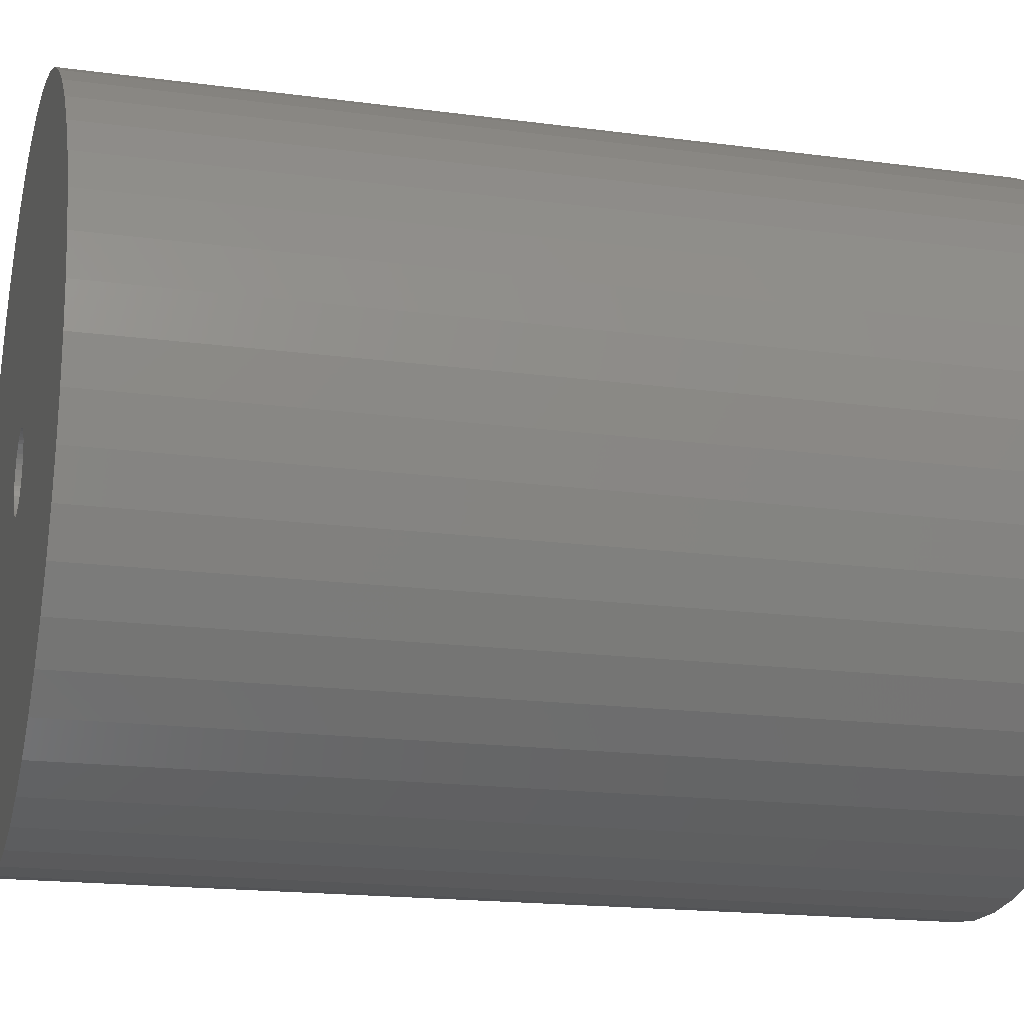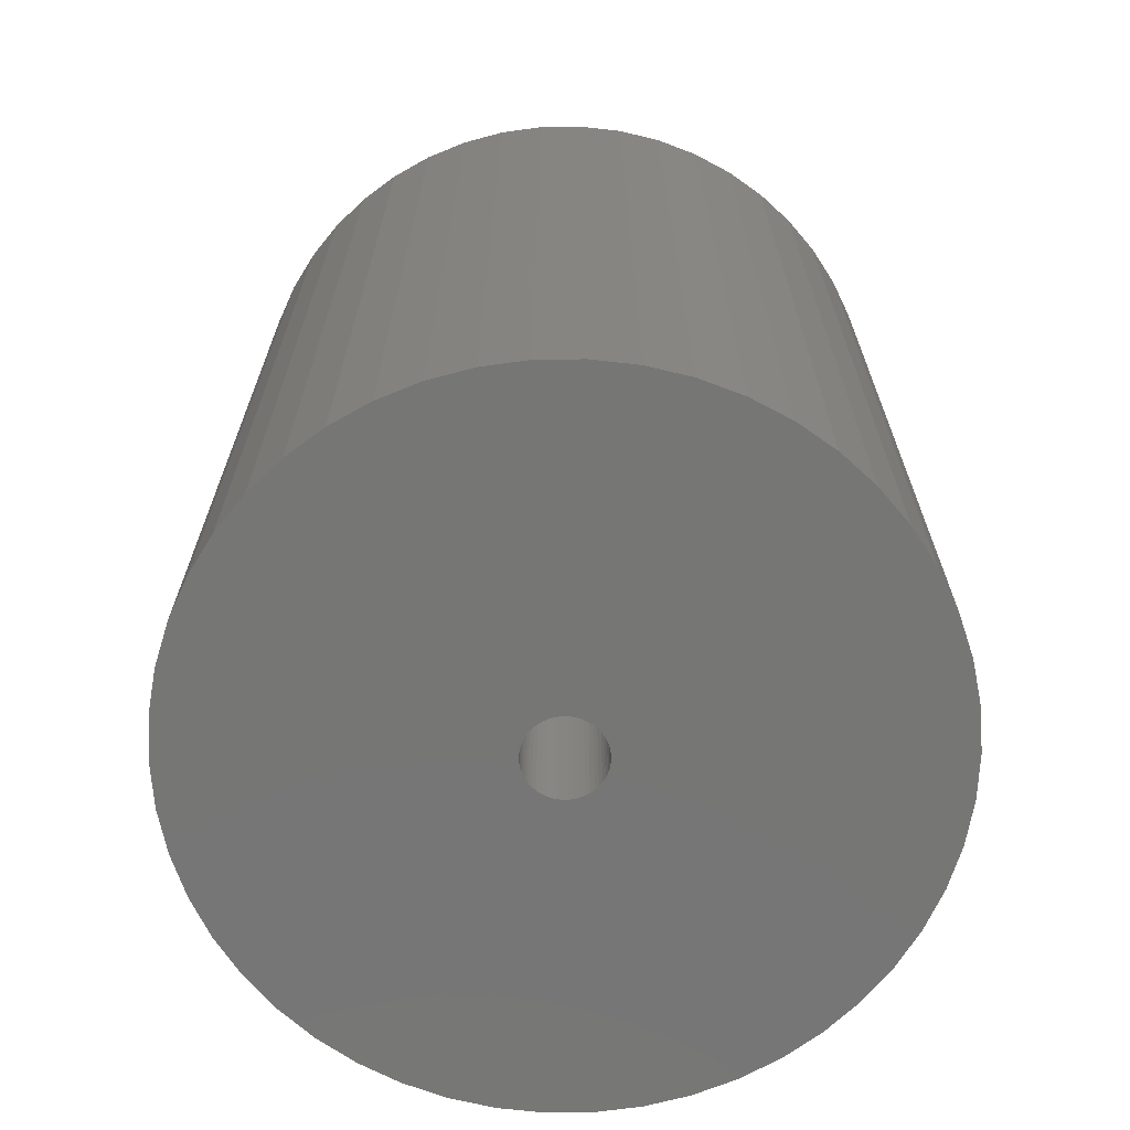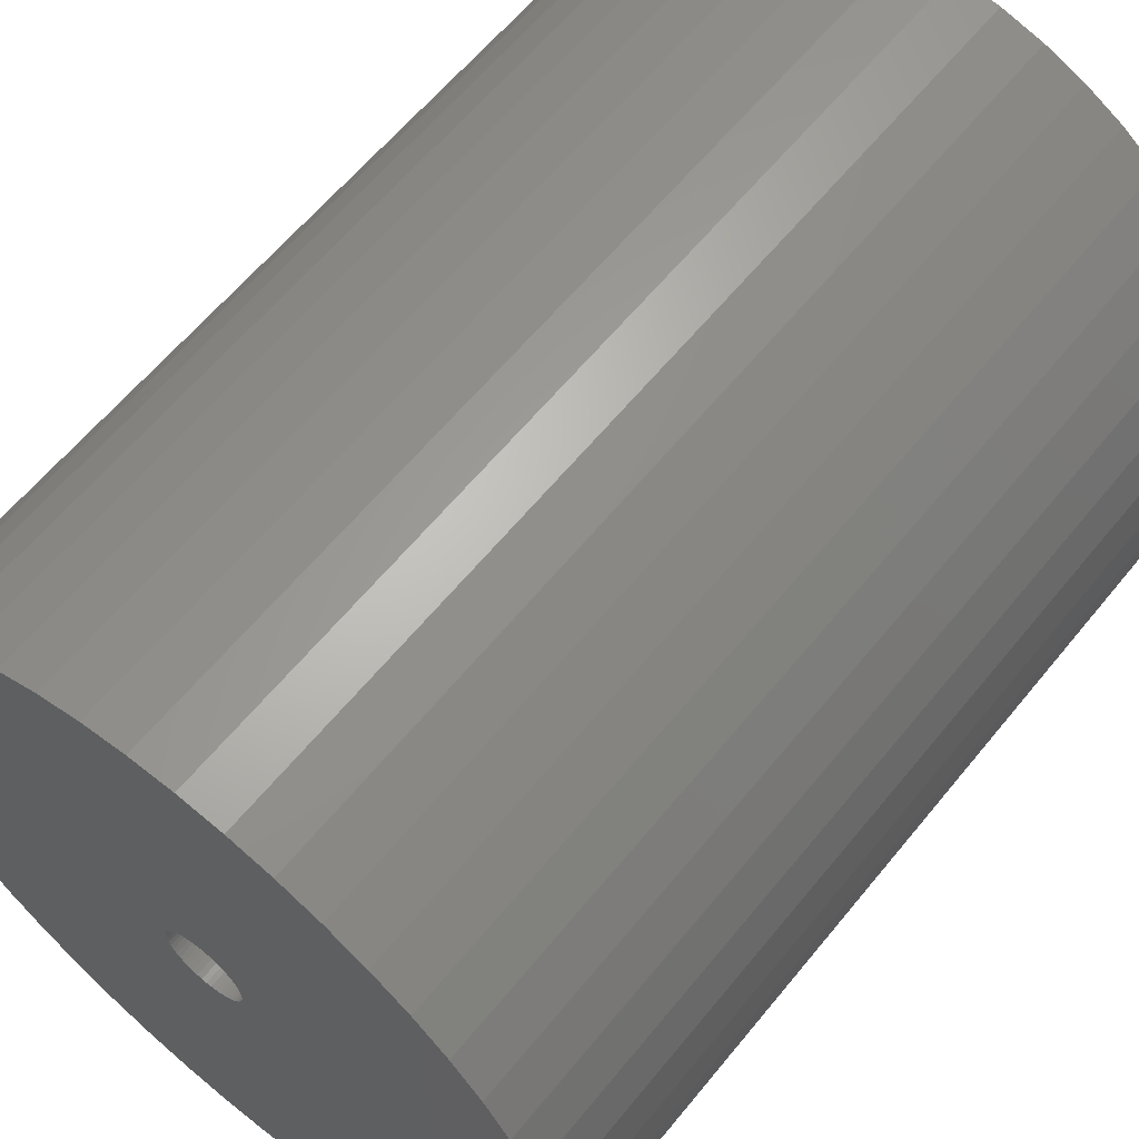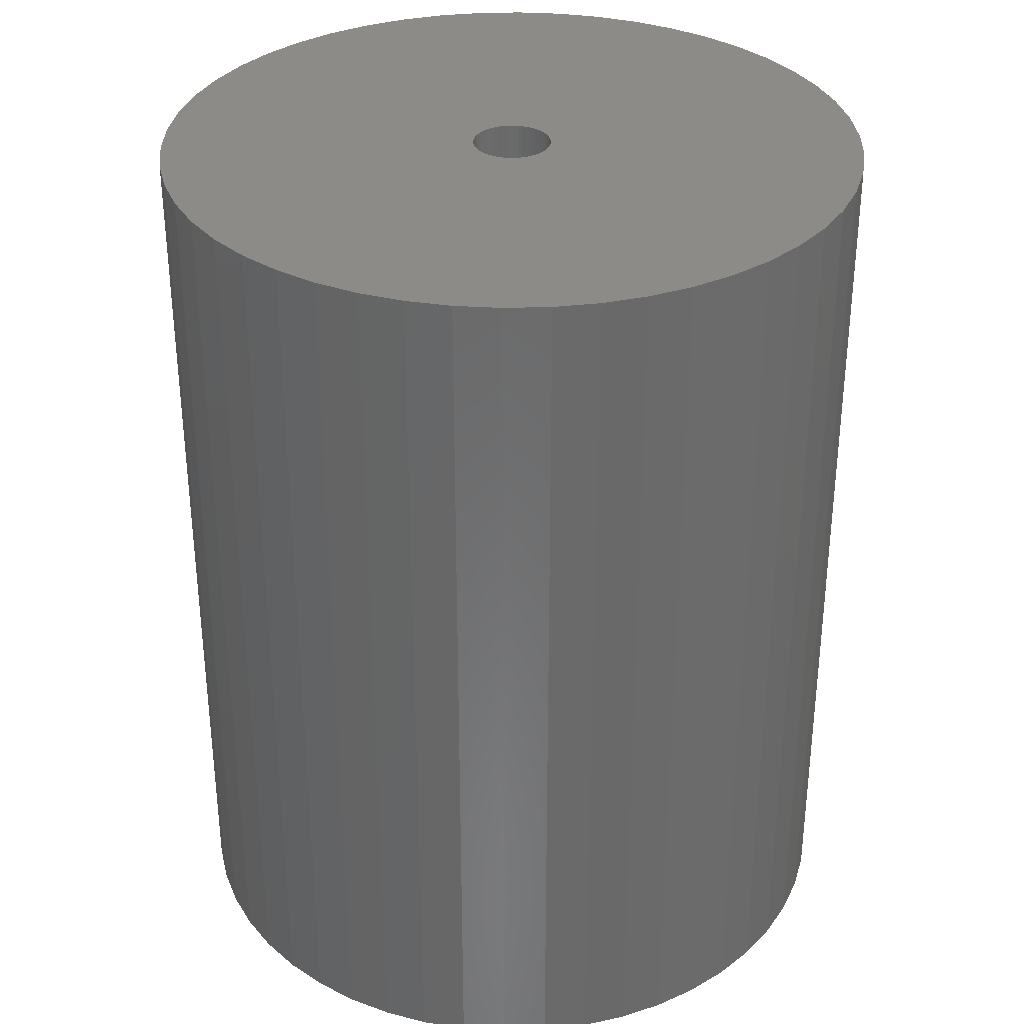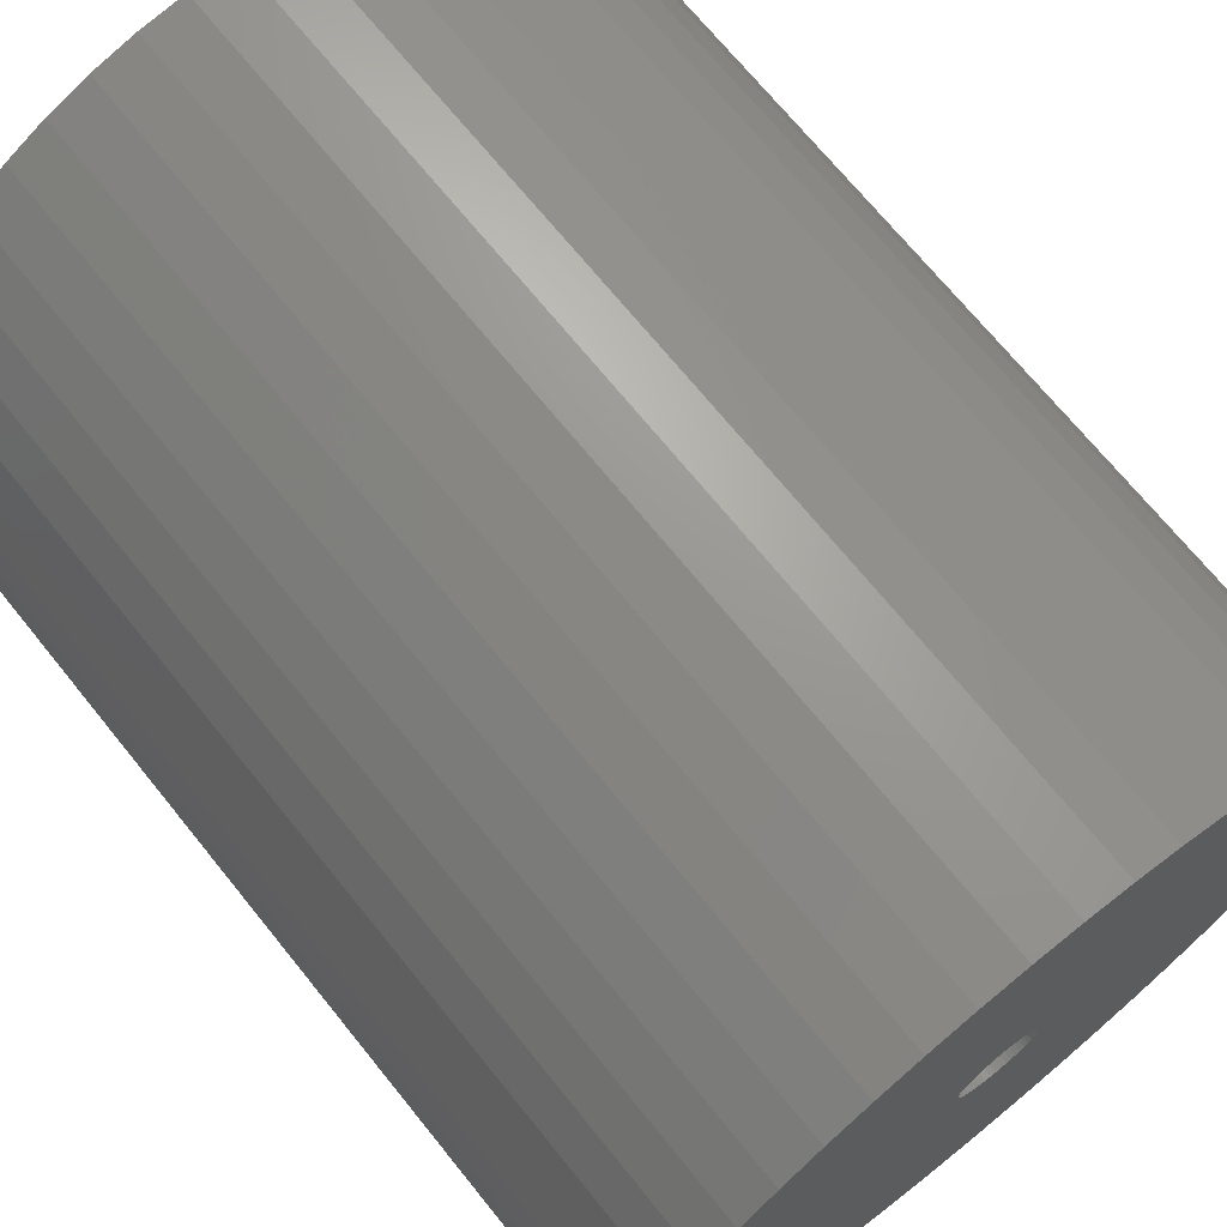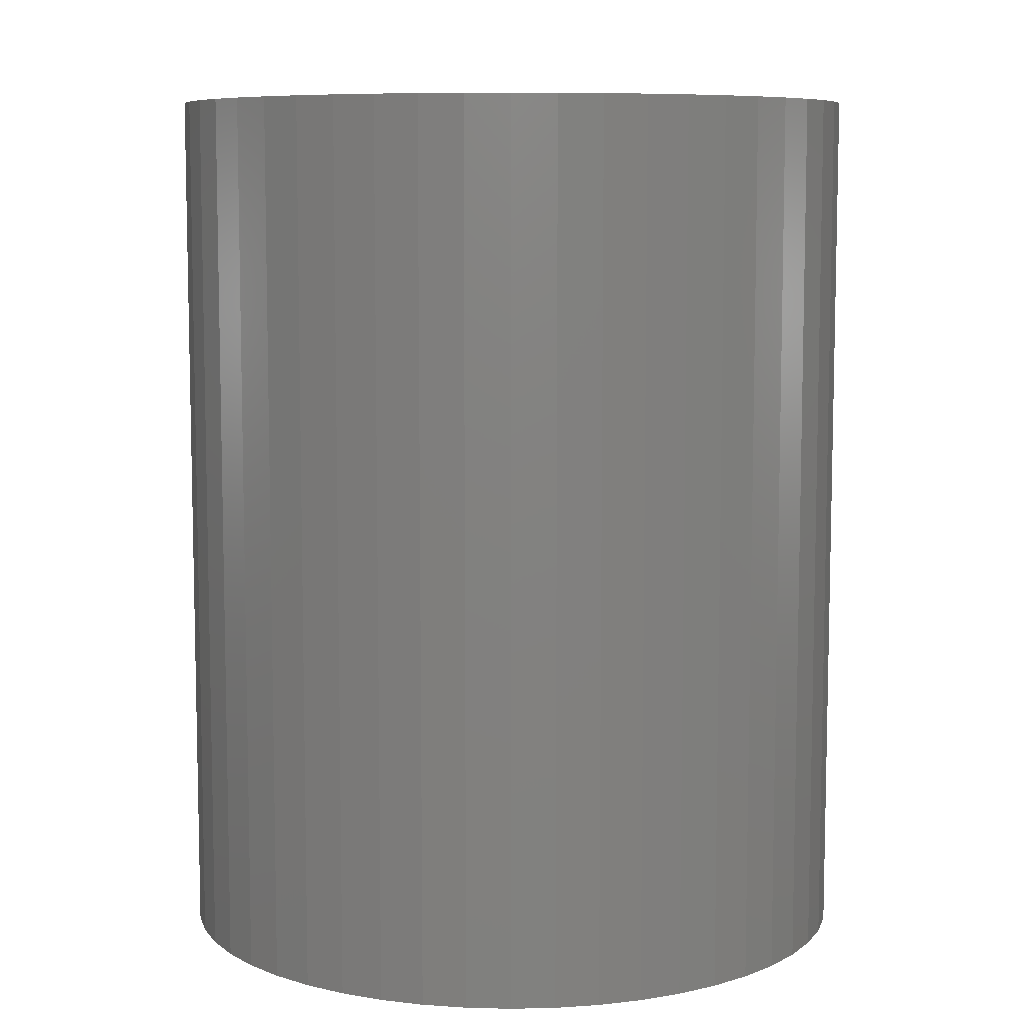
<metadata>
{"format":"stl","ext":"stl","renderer":"f3d","projection":"perspective","resolution":1024,"background":"white","views":[{"elev":-17.6,"azim":75.1,"up":"+Y"},{"elev":-68.5,"azim":-49.7,"up":"+Z"},{"elev":61.5,"azim":39.0,"up":"+Y"},{"elev":33.3,"azim":-52.6,"up":"+Z"},{"elev":70.2,"azim":141.1,"up":"+Y"},{"elev":8.1,"azim":25.4,"up":"+Z"}]}
</metadata>
<code>
# stl→obj: 200 verts, 400 faces
v 22.5 0 28.5
v 22.32 2.82 -28.5
v 22.32 2.82 28.5
v 22.5 0 -28.5
v -22.5 0 -28.5
v -22.32 2.82 28.5
v -22.32 2.82 -28.5
v -22.5 0 28.5
v 1.413 22.46 -28.5
v -1.413 22.46 28.5
v 1.413 22.46 28.5
v -1.413 22.46 -28.5
v -1.413 -22.46 -28.5
v 1.413 -22.46 28.5
v -1.413 -22.46 28.5
v 1.413 -22.46 -28.5
v 16.4 15.4 -28.5
v 14.34 17.34 28.5
v 16.4 15.4 28.5
v 14.34 17.34 -28.5
v -14.34 17.34 -28.5
v -16.4 15.4 28.5
v -14.34 17.34 28.5
v -16.4 15.4 -28.5
v -6.953 21.4 -28.5
v -9.58 20.36 28.5
v -6.953 21.4 28.5
v -9.58 20.36 -28.5
v 18.2 -13.23 28.5
v 19.72 -10.84 -28.5
v 19.72 -10.84 28.5
v 18.2 -13.23 -28.5
v 20.92 8.283 28.5
v 19.72 10.84 -28.5
v 19.72 10.84 28.5
v 20.92 8.283 -28.5
v 9.58 20.36 -28.5
v 6.953 21.4 28.5
v 9.58 20.36 28.5
v 6.953 21.4 -28.5
v 12.06 19 -28.5
v 12.06 19 28.5
v -20.92 8.283 -28.5
v -19.72 10.84 28.5
v -19.72 10.84 -28.5
v -20.92 8.283 28.5
v 2.5 0 28.5
v 2.48 0.3133 28.5
v 21.79 5.596 28.5
v 22.32 -2.82 28.5
v 2.421 0.6217 28.5
v 2.48 -0.3133 28.5
v 2.324 0.9203 28.5
v 21.79 -5.596 28.5
v 2.191 1.204 28.5
v 18.2 13.23 28.5
v 2.421 -0.6217 28.5
v 2.023 1.469 28.5
v 20.92 -8.283 28.5
v 1.822 1.711 28.5
v 2.324 -0.9203 28.5
v 1.594 1.926 28.5
v 1.34 2.111 28.5
v 2.191 -1.204 28.5
v 1.064 2.262 28.5
v 0.7725 2.378 28.5
v 4.216 22.1 28.5
v 2.023 -1.469 28.5
v 16.4 -15.4 28.5
v 0.4685 2.456 28.5
v 0.157 2.495 28.5
v -0.157 2.495 28.5
v -0.4685 2.456 28.5
v -4.216 22.1 28.5
v -0.7725 2.378 28.5
v -1.064 2.262 28.5
v -1.34 2.111 28.5
v -12.06 19 28.5
v -1.594 1.926 28.5
v -1.822 1.711 28.5
v -2.023 1.469 28.5
v 1.822 -1.711 28.5
v 14.34 -17.34 28.5
v 1.594 -1.926 28.5
v 12.06 -19 28.5
v 1.34 -2.111 28.5
v 9.58 -20.36 28.5
v 1.064 -2.262 28.5
v 6.953 -21.4 28.5
v 0.7725 -2.378 28.5
v 4.216 -22.1 28.5
v 0.4685 -2.456 28.5
v 0.157 -2.495 28.5
v -0.157 -2.495 28.5
v -0.4685 -2.456 28.5
v -4.216 -22.1 28.5
v -0.7725 -2.378 28.5
v -6.953 -21.4 28.5
v -1.064 -2.262 28.5
v -9.58 -20.36 28.5
v -1.34 -2.111 28.5
v -12.06 -19 28.5
v -1.594 -1.926 28.5
v -14.34 -17.34 28.5
v -1.822 -1.711 28.5
v -16.4 -15.4 28.5
v -2.023 -1.469 28.5
v -18.2 -13.23 28.5
v -2.191 -1.204 28.5
v -19.72 -10.84 28.5
v -2.324 -0.9203 28.5
v -20.92 -8.283 28.5
v -2.421 -0.6217 28.5
v -21.79 -5.596 28.5
v -2.48 -0.3133 28.5
v -22.32 -2.82 28.5
v -2.5 0 28.5
v -18.2 13.23 28.5
v -2.191 1.204 28.5
v -2.324 0.9203 28.5
v -2.421 0.6217 28.5
v -21.79 5.596 28.5
v -2.48 0.3133 28.5
v -4.216 22.1 -28.5
v -20.92 -8.283 -28.5
v -21.79 -5.596 -28.5
v 4.216 -22.1 -28.5
v 6.953 -21.4 -28.5
v 9.58 -20.36 -28.5
v 21.79 5.596 -28.5
v 18.2 13.23 -28.5
v 4.216 22.1 -28.5
v -18.2 13.23 -28.5
v -21.79 5.596 -28.5
v -12.06 19 -28.5
v 22.32 -2.82 -28.5
v 12.06 -19 -28.5
v 14.34 -17.34 -28.5
v 16.4 -15.4 -28.5
v 20.92 -8.283 -28.5
v 21.79 -5.596 -28.5
v -16.4 -15.4 -28.5
v -14.34 -17.34 -28.5
v -18.2 -13.23 -28.5
v -19.72 -10.84 -28.5
v 2.5 0 -28.5
v 2.48 -0.3133 -28.5
v 2.421 -0.6217 -28.5
v 2.48 0.3133 -28.5
v 2.324 -0.9203 -28.5
v 2.191 -1.204 -28.5
v 2.421 0.6217 -28.5
v 2.023 -1.469 -28.5
v 1.822 -1.711 -28.5
v 2.324 0.9203 -28.5
v 1.594 -1.926 -28.5
v 1.34 -2.111 -28.5
v 2.191 1.204 -28.5
v 1.064 -2.262 -28.5
v 0.7725 -2.378 -28.5
v 2.023 1.469 -28.5
v 0.4685 -2.456 -28.5
v 0.157 -2.495 -28.5
v -0.157 -2.495 -28.5
v -0.4685 -2.456 -28.5
v -4.216 -22.1 -28.5
v -0.7725 -2.378 -28.5
v -6.953 -21.4 -28.5
v -1.064 -2.262 -28.5
v -9.58 -20.36 -28.5
v -1.34 -2.111 -28.5
v -12.06 -19 -28.5
v -1.594 -1.926 -28.5
v -1.822 -1.711 -28.5
v -2.023 -1.469 -28.5
v 1.822 1.711 -28.5
v 1.594 1.926 -28.5
v 1.34 2.111 -28.5
v 1.064 2.262 -28.5
v 0.7725 2.378 -28.5
v 0.4685 2.456 -28.5
v 0.157 2.495 -28.5
v -0.157 2.495 -28.5
v -0.4685 2.456 -28.5
v -0.7725 2.378 -28.5
v -1.064 2.262 -28.5
v -1.34 2.111 -28.5
v -1.594 1.926 -28.5
v -1.822 1.711 -28.5
v -2.023 1.469 -28.5
v -2.191 1.204 -28.5
v -2.324 0.9203 -28.5
v -2.421 0.6217 -28.5
v -2.48 0.3133 -28.5
v -2.5 0 -28.5
v -2.191 -1.204 -28.5
v -2.324 -0.9203 -28.5
v -2.421 -0.6217 -28.5
v -2.48 -0.3133 -28.5
v -22.32 -2.82 -28.5
f 1 2 3
f 2 1 4
f 5 6 7
f 6 5 8
f 9 10 11
f 10 9 12
f 13 14 15
f 14 13 16
f 17 18 19
f 18 17 20
f 21 22 23
f 22 21 24
f 25 26 27
f 26 25 28
f 29 30 31
f 30 29 32
f 33 34 35
f 34 33 36
f 37 38 39
f 38 37 40
f 41 39 42
f 39 41 37
f 43 44 45
f 44 43 46
f 47 1 3
f 48 3 49
f 1 47 50
f 51 49 33
f 52 50 47
f 53 33 35
f 50 52 54
f 55 35 56
f 57 54 52
f 58 56 19
f 54 57 59
f 60 19 18
f 61 59 57
f 62 18 42
f 59 61 31
f 63 42 39
f 64 31 61
f 65 39 38
f 31 64 29
f 66 38 67
f 68 29 64
f 29 68 69
f 3 48 47
f 49 51 48
f 33 53 51
f 35 55 53
f 56 58 55
f 19 60 58
f 18 62 60
f 70 67 11
f 42 63 62
f 39 65 63
f 38 66 65
f 67 70 66
f 11 71 70
f 11 72 71
f 10 72 11
f 72 10 73
f 74 73 10
f 73 74 75
f 27 75 74
f 75 27 76
f 26 76 27
f 76 26 77
f 78 77 26
f 77 78 79
f 23 79 78
f 79 23 80
f 22 80 23
f 80 22 81
f 82 69 68
f 69 82 83
f 84 83 82
f 83 84 85
f 86 85 84
f 85 86 87
f 88 87 86
f 87 88 89
f 90 89 88
f 89 90 91
f 92 91 90
f 91 92 14
f 93 14 92
f 94 14 93
f 15 94 95
f 96 95 97
f 98 97 99
f 100 99 101
f 94 15 14
f 102 101 103
f 104 103 105
f 106 105 107
f 108 107 109
f 110 109 111
f 112 111 113
f 114 113 115
f 116 115 117
f 118 81 22
f 95 96 15
f 81 118 119
f 97 98 96
f 44 119 118
f 99 100 98
f 119 44 120
f 101 102 100
f 46 120 44
f 103 104 102
f 120 46 121
f 105 106 104
f 122 121 46
f 107 108 106
f 121 122 123
f 109 110 108
f 6 123 122
f 111 112 110
f 123 6 117
f 113 114 112
f 8 117 6
f 115 116 114
f 117 8 116
f 124 27 74
f 27 124 25
f 125 114 126
f 114 125 112
f 16 91 14
f 91 16 127
f 128 87 89
f 87 128 129
f 49 36 33
f 36 49 130
f 3 130 49
f 130 3 2
f 56 17 19
f 17 56 131
f 35 131 56
f 131 35 34
f 40 67 38
f 67 40 132
f 132 11 67
f 11 132 9
f 20 42 18
f 42 20 41
f 45 118 133
f 118 45 44
f 133 22 24
f 22 133 118
f 134 46 43
f 46 134 122
f 7 122 134
f 122 7 6
f 28 78 26
f 78 28 135
f 135 23 78
f 23 135 21
f 12 74 10
f 74 12 124
f 50 4 1
f 4 50 136
f 129 85 87
f 85 129 137
f 138 69 83
f 69 138 139
f 31 140 59
f 140 31 30
f 59 141 54
f 141 59 140
f 69 32 29
f 32 69 139
f 142 104 106
f 104 142 143
f 144 110 145
f 110 144 108
f 146 4 136
f 147 136 141
f 4 146 2
f 148 141 140
f 149 2 146
f 150 140 30
f 2 149 130
f 151 30 32
f 152 130 149
f 153 32 139
f 130 152 36
f 154 139 138
f 155 36 152
f 156 138 137
f 36 155 34
f 157 137 129
f 158 34 155
f 159 129 128
f 34 158 131
f 160 128 127
f 161 131 158
f 131 161 17
f 136 147 146
f 141 148 147
f 140 150 148
f 30 151 150
f 32 153 151
f 139 154 153
f 138 156 154
f 162 127 16
f 137 157 156
f 129 159 157
f 128 160 159
f 127 162 160
f 16 163 162
f 16 164 163
f 13 164 16
f 164 13 165
f 166 165 13
f 165 166 167
f 168 167 166
f 167 168 169
f 170 169 168
f 169 170 171
f 172 171 170
f 171 172 173
f 143 173 172
f 173 143 174
f 142 174 143
f 174 142 175
f 176 17 161
f 17 176 20
f 177 20 176
f 20 177 41
f 178 41 177
f 41 178 37
f 179 37 178
f 37 179 40
f 180 40 179
f 40 180 132
f 181 132 180
f 132 181 9
f 182 9 181
f 183 9 182
f 12 183 184
f 124 184 185
f 25 185 186
f 28 186 187
f 183 12 9
f 135 187 188
f 21 188 189
f 24 189 190
f 133 190 191
f 45 191 192
f 43 192 193
f 134 193 194
f 7 194 195
f 144 175 142
f 184 124 12
f 175 144 196
f 185 25 124
f 145 196 144
f 186 28 25
f 196 145 197
f 187 135 28
f 125 197 145
f 188 21 135
f 197 125 198
f 189 24 21
f 126 198 125
f 190 133 24
f 198 126 199
f 191 45 133
f 200 199 126
f 192 43 45
f 199 200 195
f 193 134 43
f 5 195 200
f 194 7 134
f 195 5 7
f 127 89 91
f 89 127 128
f 54 136 50
f 136 54 141
f 137 83 85
f 83 137 138
f 166 15 96
f 15 166 13
f 170 98 100
f 98 170 168
f 168 96 98
f 96 168 166
f 142 108 144
f 108 142 106
f 145 112 125
f 112 145 110
f 126 116 200
f 116 126 114
f 200 8 5
f 8 200 116
f 172 100 102
f 100 172 170
f 143 102 104
f 102 143 172
f 146 48 149
f 48 146 47
f 117 194 123
f 194 117 195
f 183 71 72
f 71 183 182
f 163 94 93
f 94 163 164
f 177 60 62
f 60 177 176
f 189 79 80
f 79 189 188
f 186 75 76
f 75 186 185
f 155 55 158
f 55 155 53
f 180 65 66
f 65 180 179
f 181 66 70
f 66 181 180
f 179 63 65
f 63 179 178
f 120 191 119
f 191 120 192
f 119 190 81
f 190 119 191
f 188 77 79
f 77 188 187
f 184 72 73
f 72 184 183
f 162 93 92
f 93 162 163
f 152 53 155
f 53 152 51
f 149 51 152
f 51 149 48
f 161 60 176
f 60 161 58
f 158 58 161
f 58 158 55
f 182 70 71
f 70 182 181
f 178 62 63
f 62 178 177
f 121 192 120
f 192 121 193
f 123 193 121
f 193 123 194
f 187 76 77
f 76 187 186
f 147 47 146
f 47 147 52
f 151 61 150
f 61 151 64
f 167 99 97
f 99 167 169
f 107 196 109
f 196 107 175
f 109 197 111
f 197 109 196
f 115 195 117
f 195 115 199
f 159 90 88
f 90 159 160
f 81 189 80
f 189 81 190
f 185 73 75
f 73 185 184
f 150 57 148
f 57 150 61
f 154 68 153
f 68 154 82
f 113 199 115
f 199 113 198
f 111 198 113
f 198 111 197
f 154 84 82
f 84 154 156
f 157 88 86
f 88 157 159
f 160 92 90
f 92 160 162
f 148 52 147
f 52 148 57
f 153 64 151
f 64 153 68
f 164 95 94
f 95 164 165
f 165 97 95
f 97 165 167
f 105 175 107
f 175 105 174
f 156 86 84
f 86 156 157
f 169 101 99
f 101 169 171
f 171 103 101
f 103 171 173
f 173 105 103
f 105 173 174

</code>
